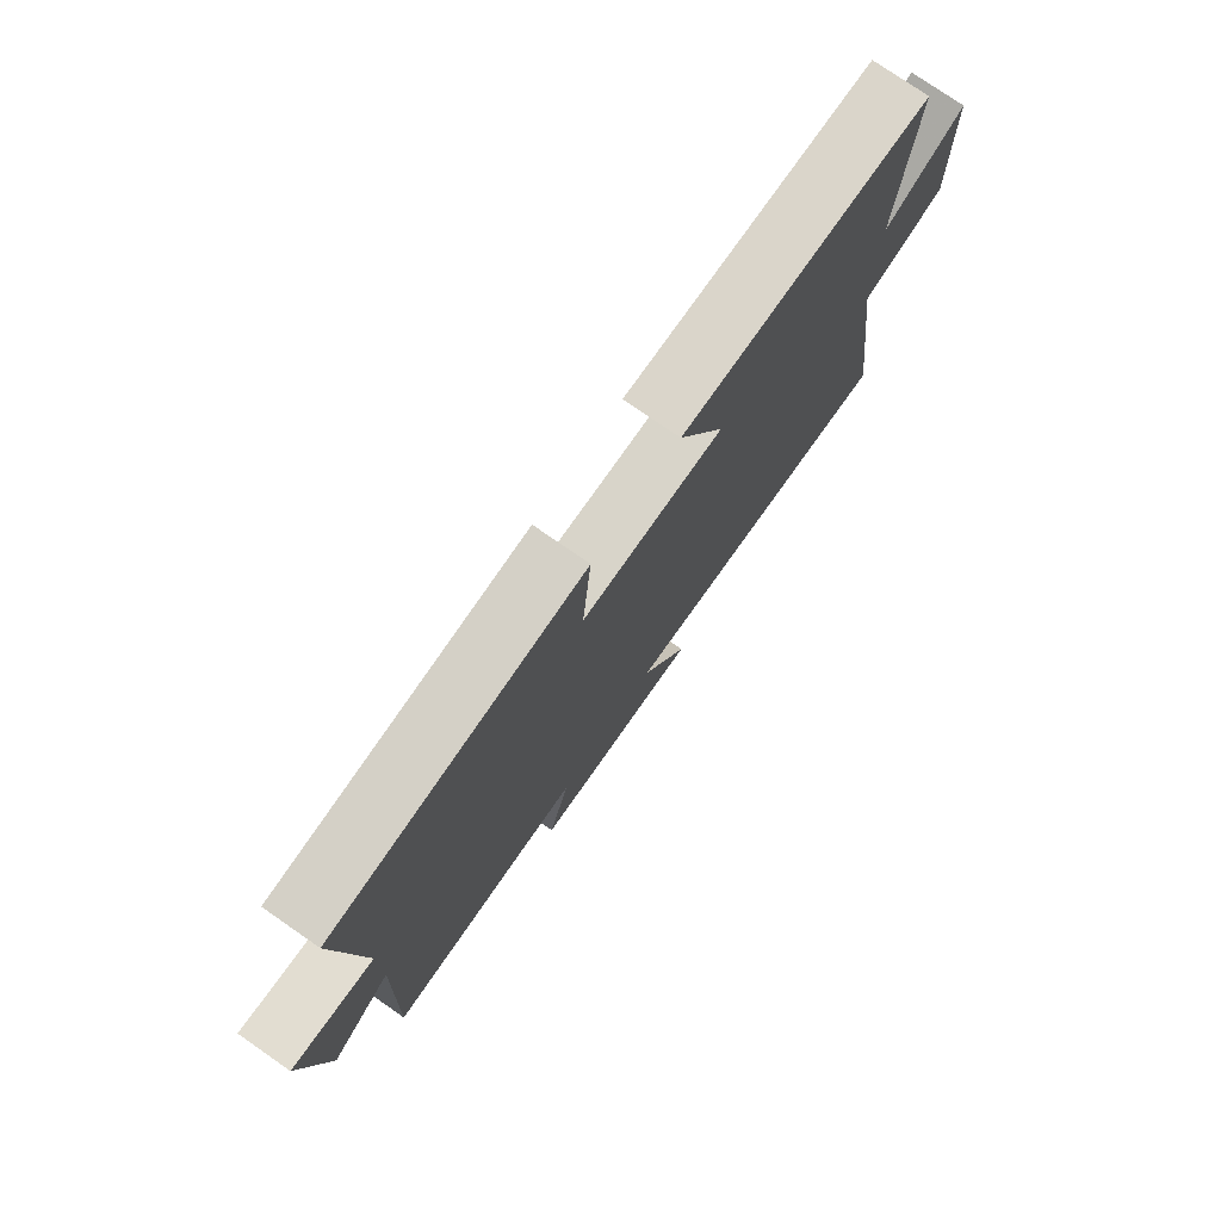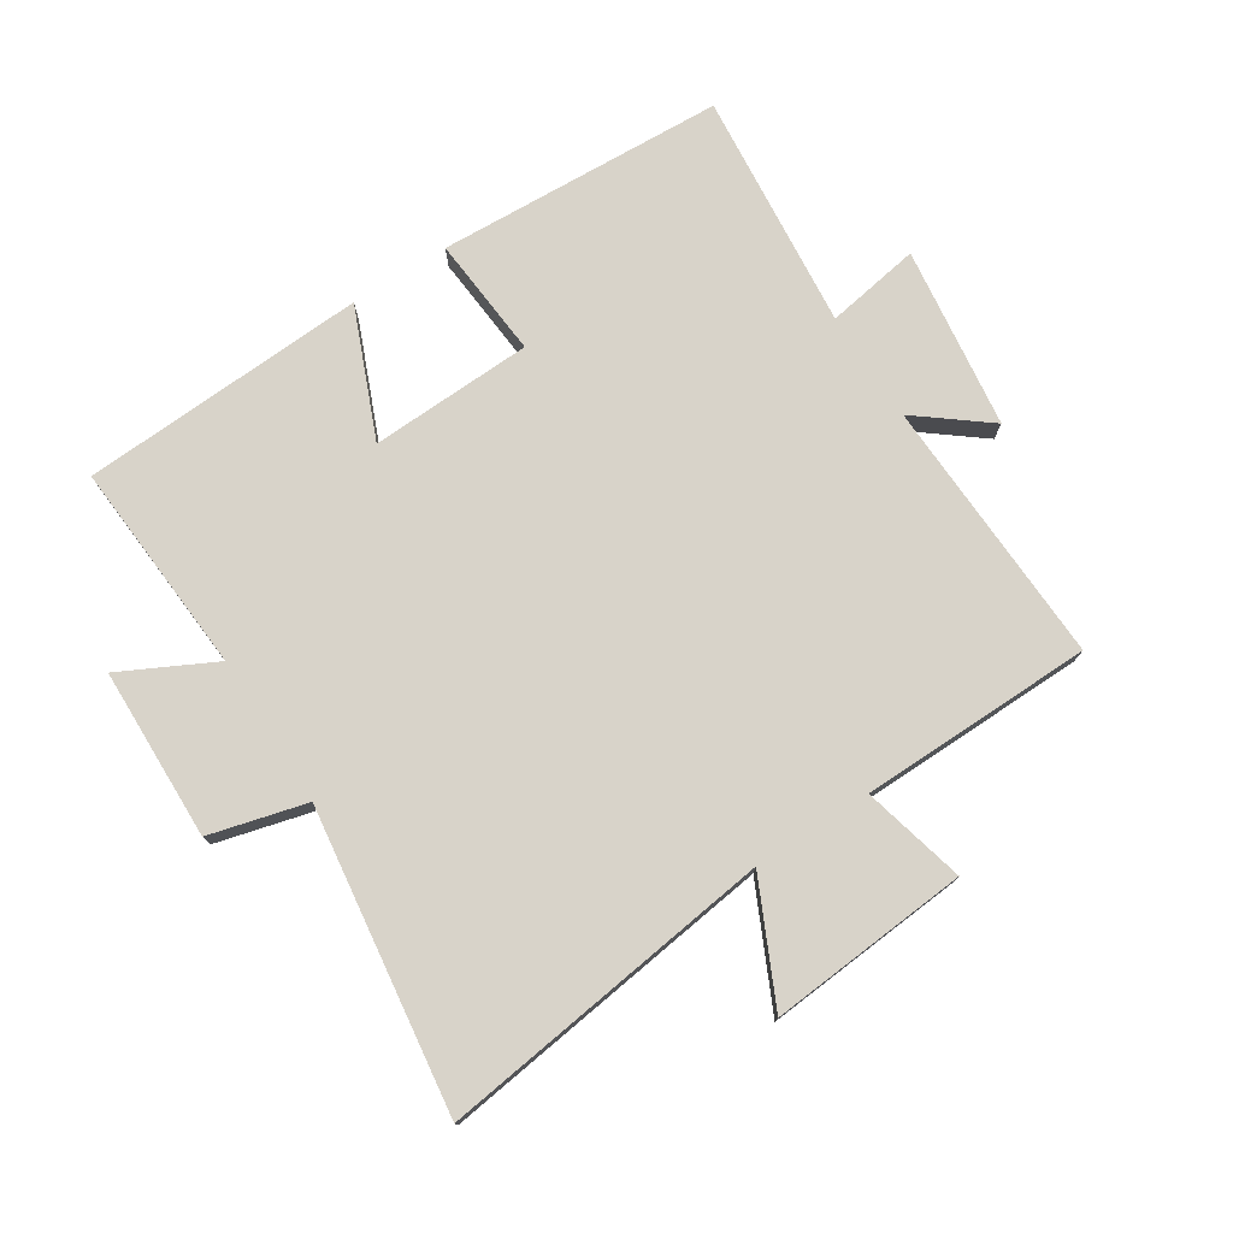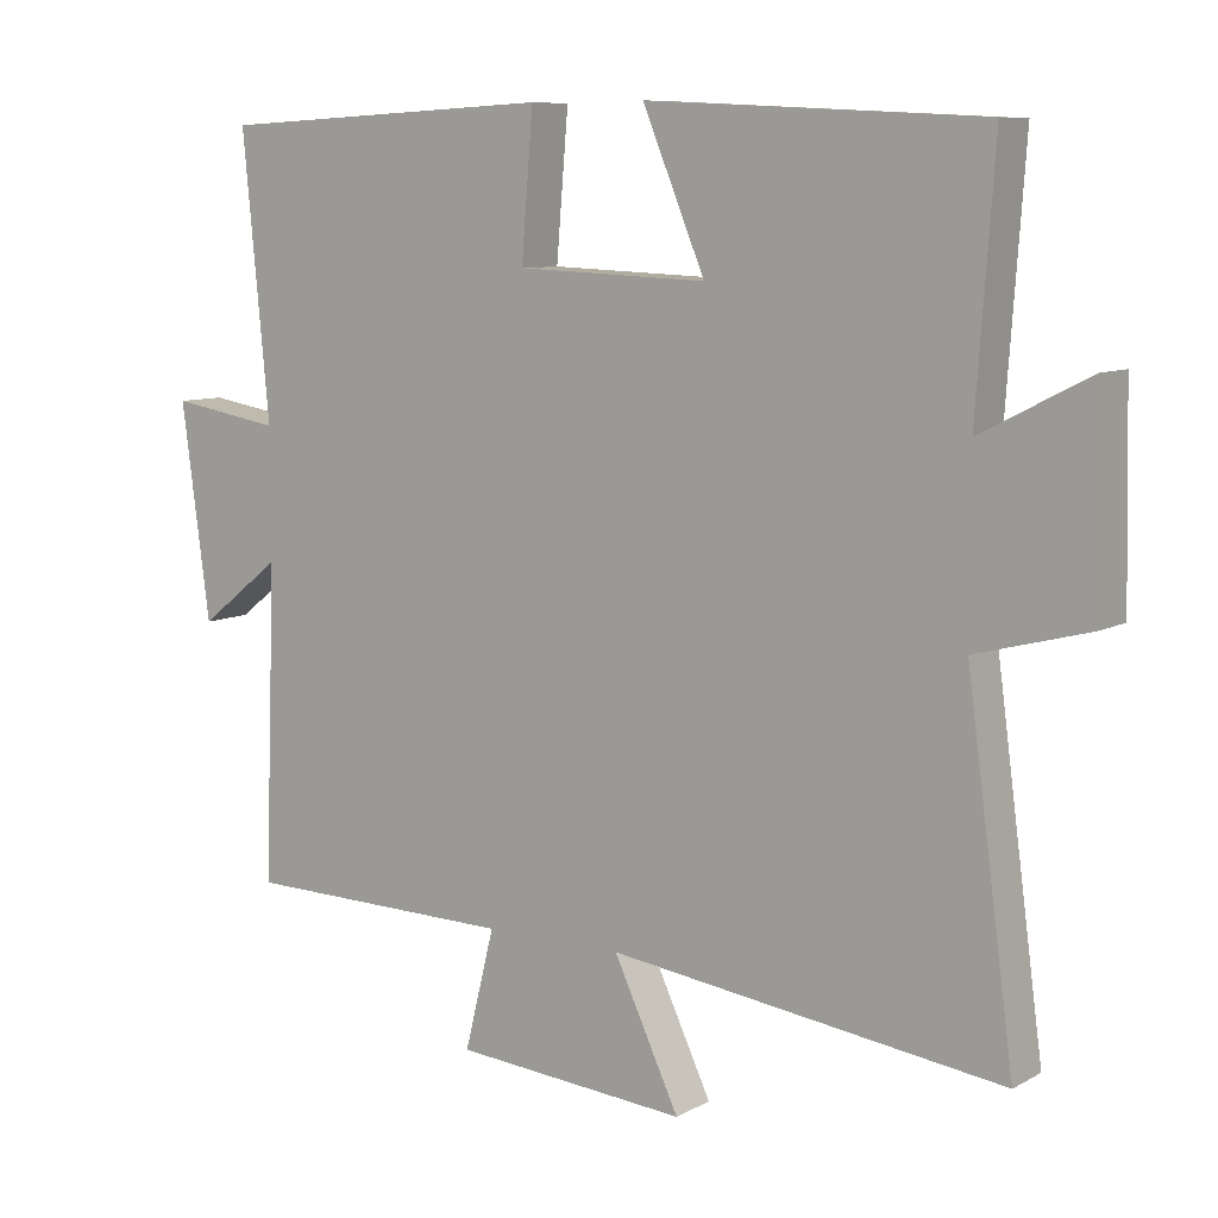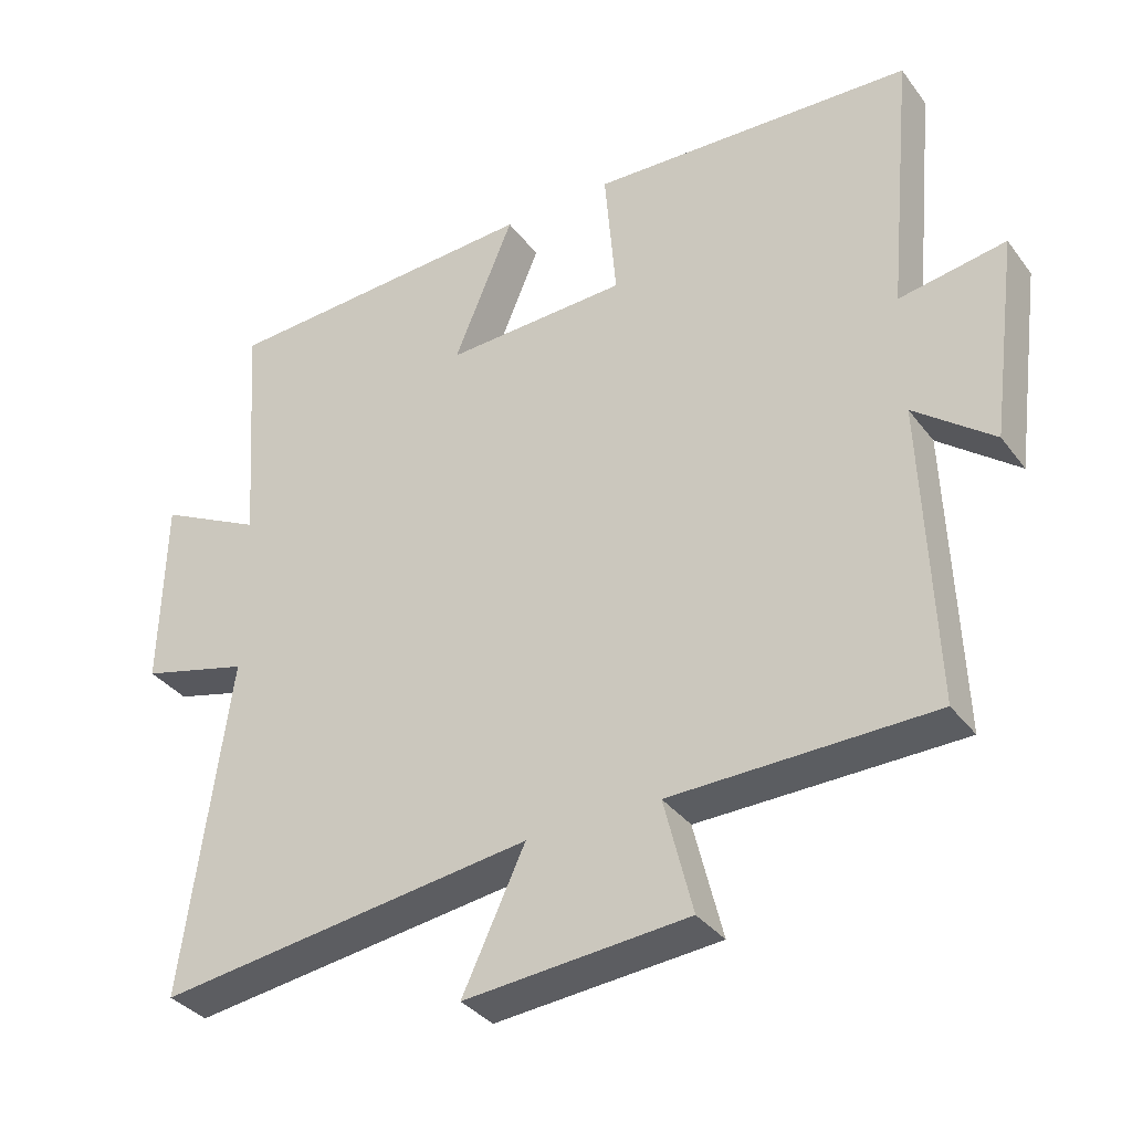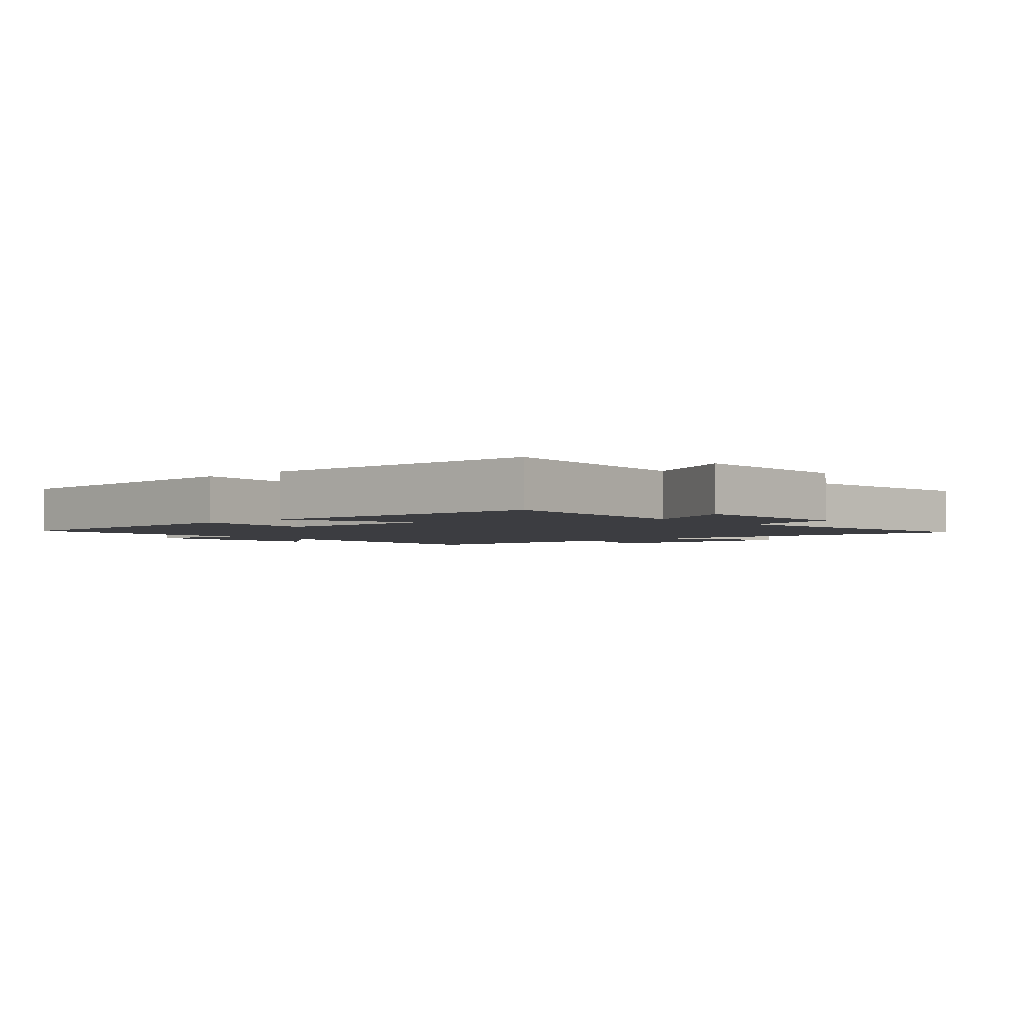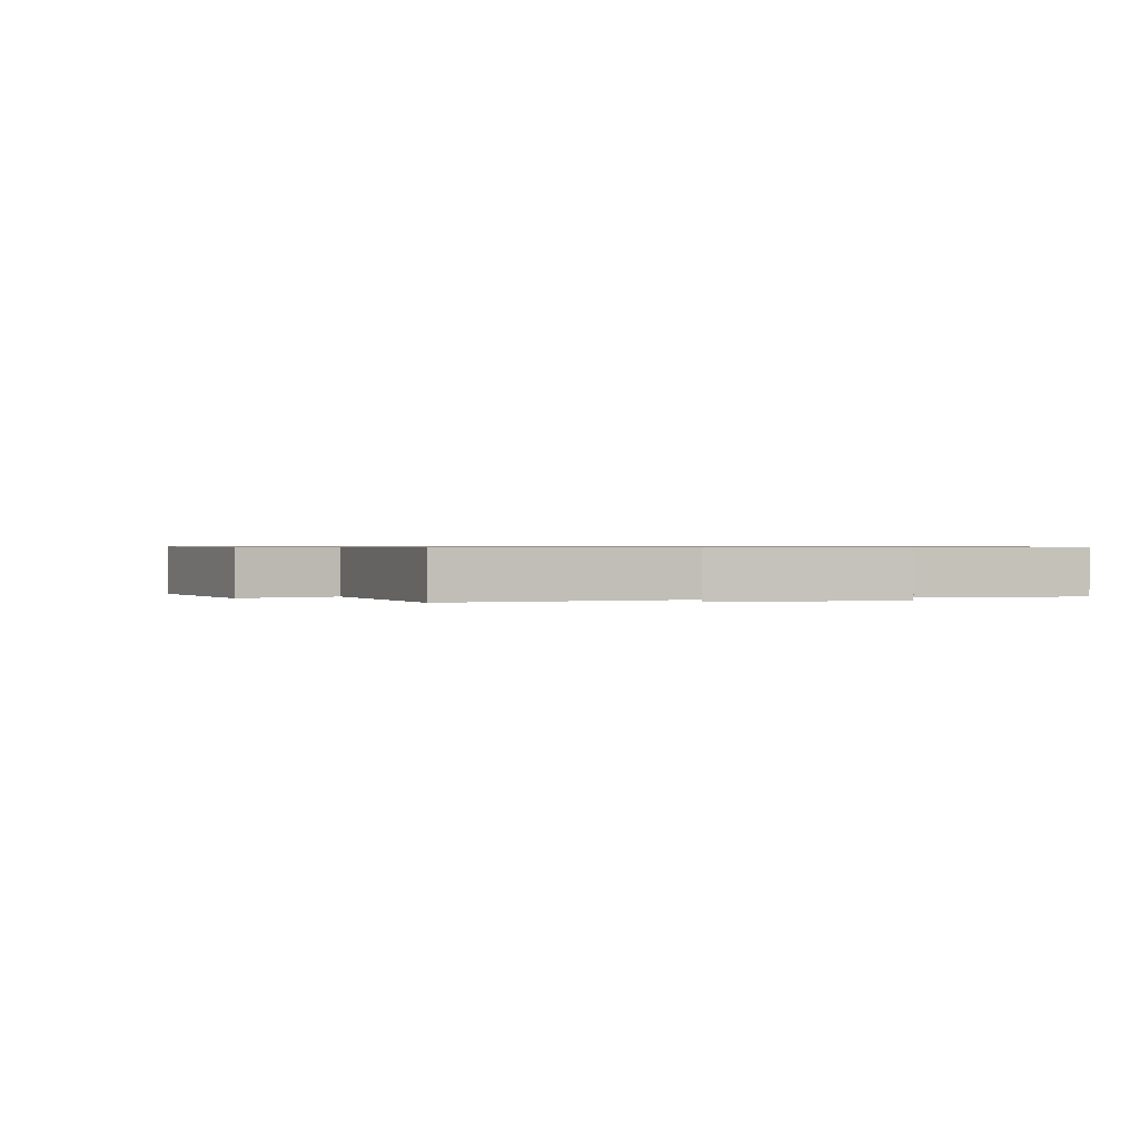
<metadata>
{"format":"obj","ext":"obj","renderer":"f3d","projection":"perspective","resolution":1024,"background":"white","views":[{"elev":77.1,"azim":-55.3,"up":"+Z"},{"elev":75.9,"azim":147.3,"up":"+Y"},{"elev":8.6,"azim":35.1,"up":"+Z"},{"elev":-35.1,"azim":-148.3,"up":"+Z"},{"elev":-2.8,"azim":41.4,"up":"+Y"},{"elev":0.6,"azim":-111.9,"up":"+Y"}]}
</metadata>
<code>
v -0.536 0.07 0.478
v -0.083 0.07 0.5
v -0.099 0.07 0.308
v 0.157 0.07 0.298
v 0.073 0.07 0.5
v 0.524 0.07 0.476
v 0.5 0.07 0.14
v 0.646 0.07 0.214
v 0.652 0.07 -0.056
v 0.5 0.07 -0.096
v 0.564 0.07 -0.57
v 0.036 0.07 -0.5
v 0.124 0.07 -0.687
v -0.19 0.07 -0.661
v -0.15 0.07 -0.5
v -0.516 0.07 -0.494
v -0.5 0.07 -0.072
v -0.611 0.07 -0.159
v -0.649 0.07 0.127
v -0.5 0.07 0.102
v -0.536 0 0.478
v -0.083 0 0.5
v -0.099 0 0.308
v 0.157 0 0.298
v 0.073 0 0.5
v 0.524 0 0.476
v 0.5 0 0.14
v 0.646 0 0.214
v 0.652 0 -0.056
v 0.5 0 -0.096
v 0.564 0 -0.57
v 0.036 0 -0.5
v 0.124 0 -0.687
v -0.19 0 -0.661
v -0.15 0 -0.5
v -0.516 0 -0.494
v -0.5 0 -0.072
v -0.611 0 -0.159
v -0.649 0 0.127
v -0.5 0 0.102
f 17 18 19 20
f 15 16 17
f 15 17 20
f 12 13 14 15
f 12 15 20 1
f 10 11 12 1
f 7 8 9 10
f 4 5 6 7
f 3 4 7 10
f 1 2 3
f 1 3 10
f 40 39 38 37
f 37 36 35
f 40 37 35
f 35 34 33 32
f 21 40 35 32
f 21 32 31 30
f 30 29 28 27
f 27 26 25 24
f 30 27 24 23
f 23 22 21
f 30 23 21
f 1 21 22 2
f 2 22 23 3
f 3 23 24 4
f 4 24 25 5
f 5 25 26 6
f 6 26 27 7
f 7 27 28 8
f 8 28 29 9
f 9 29 30 10
f 10 30 31 11
f 11 31 32 12
f 12 32 33 13
f 13 33 34 14
f 14 34 35 15
f 15 35 36 16
f 16 36 37 17
f 17 37 38 18
f 18 38 39 19
f 19 39 40 20
f 20 40 21 1

</code>
